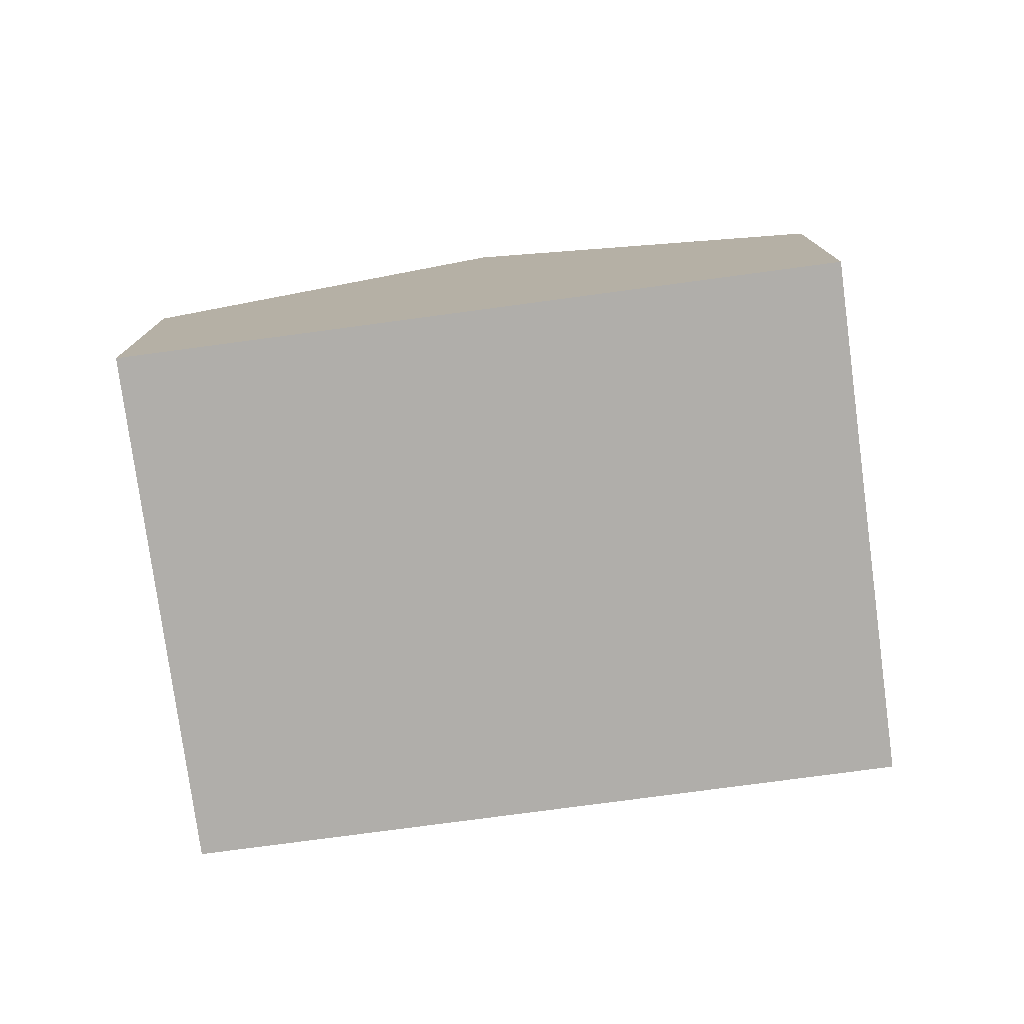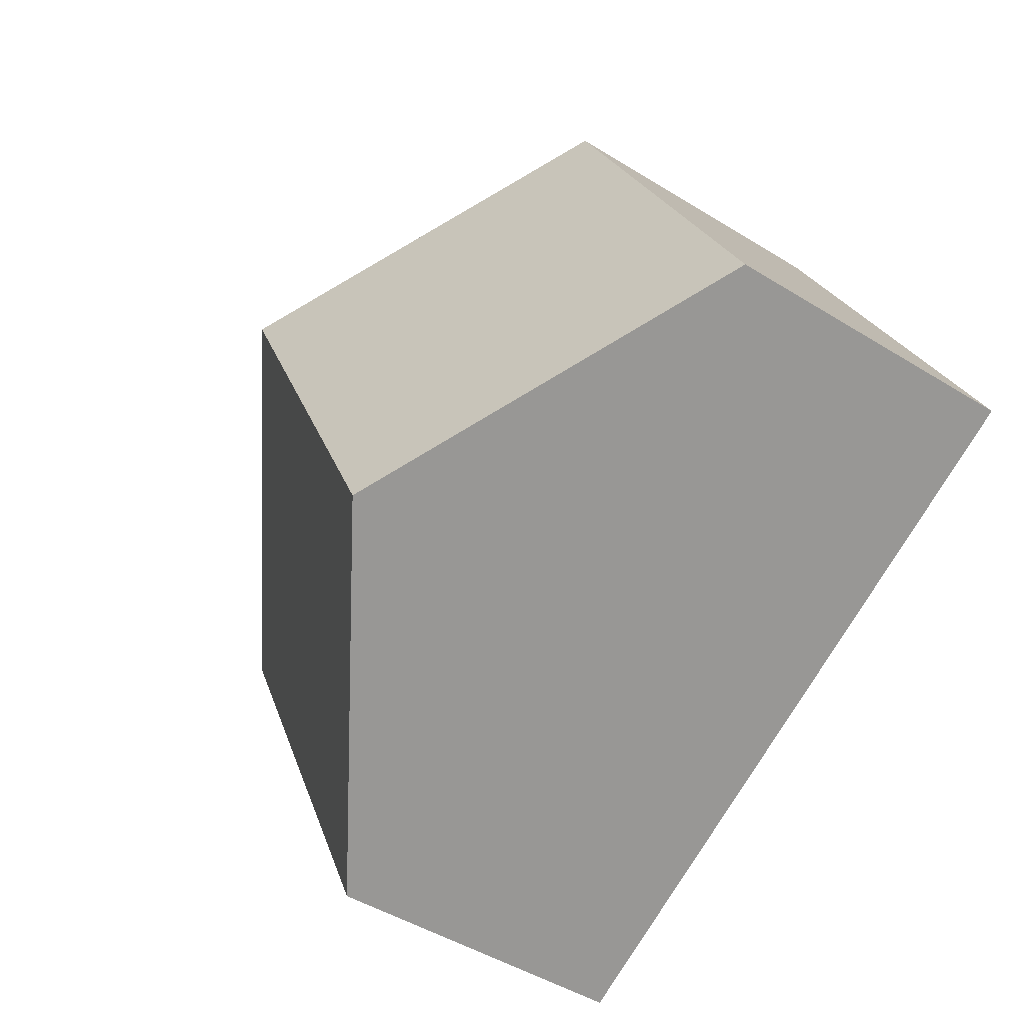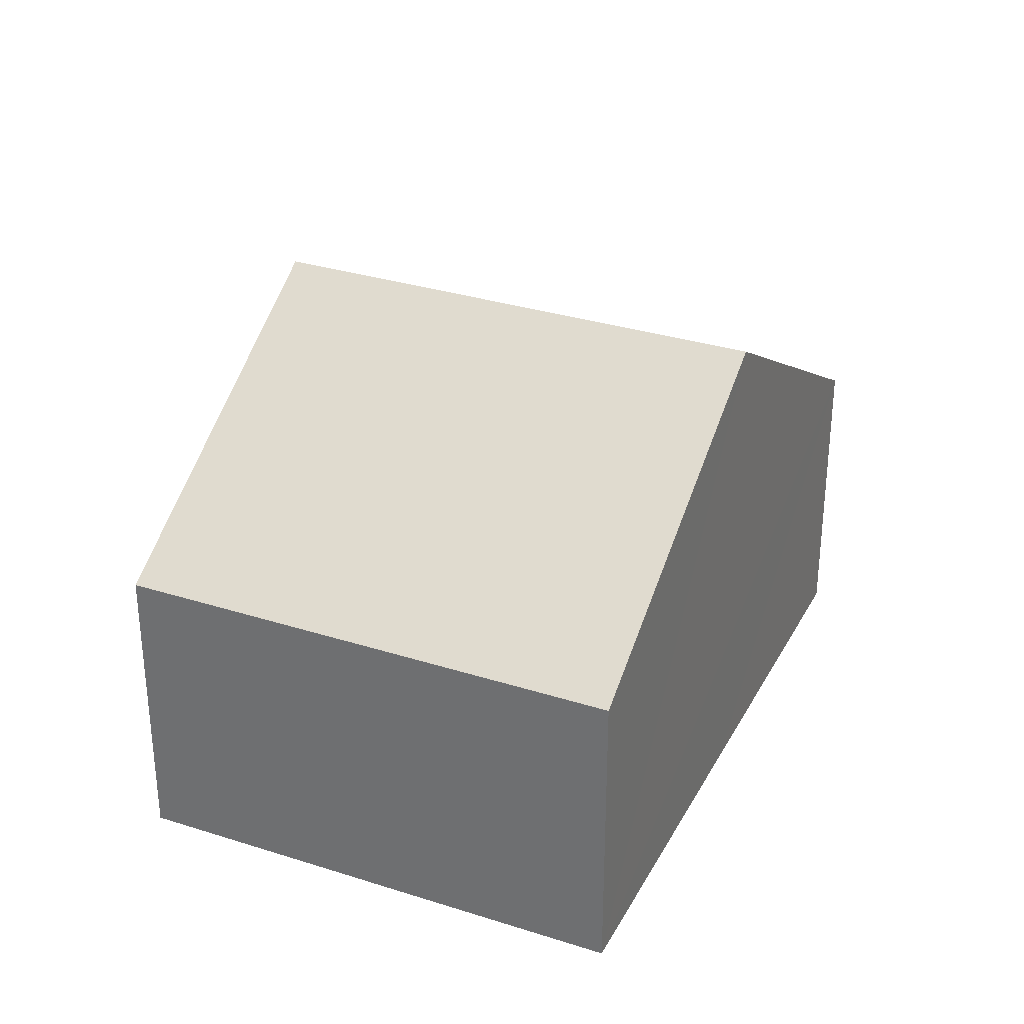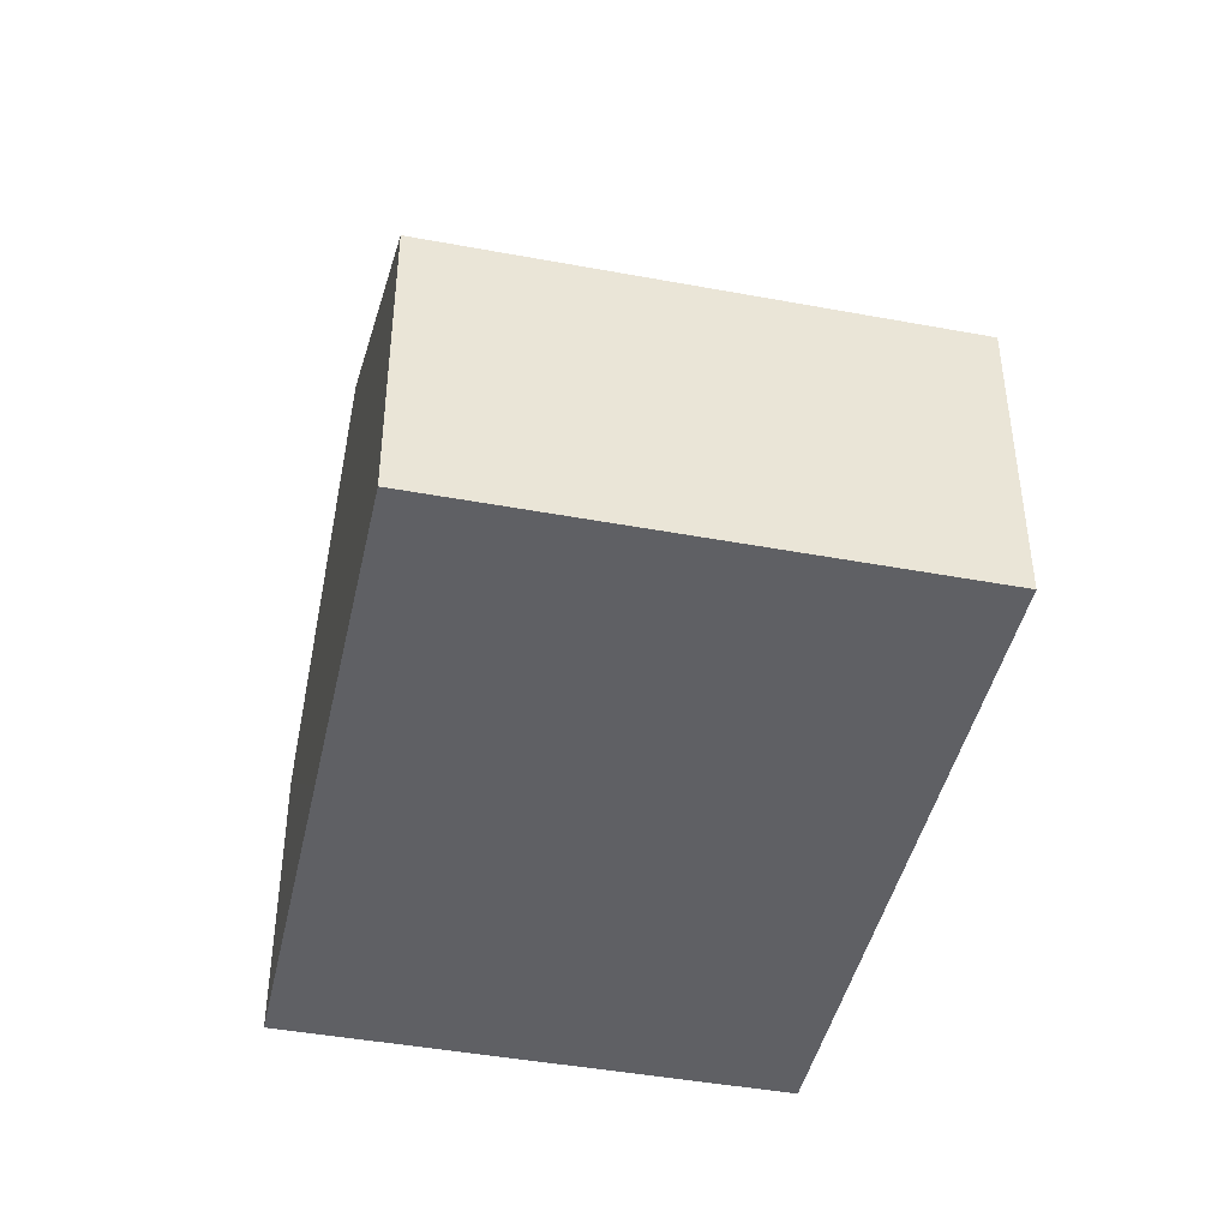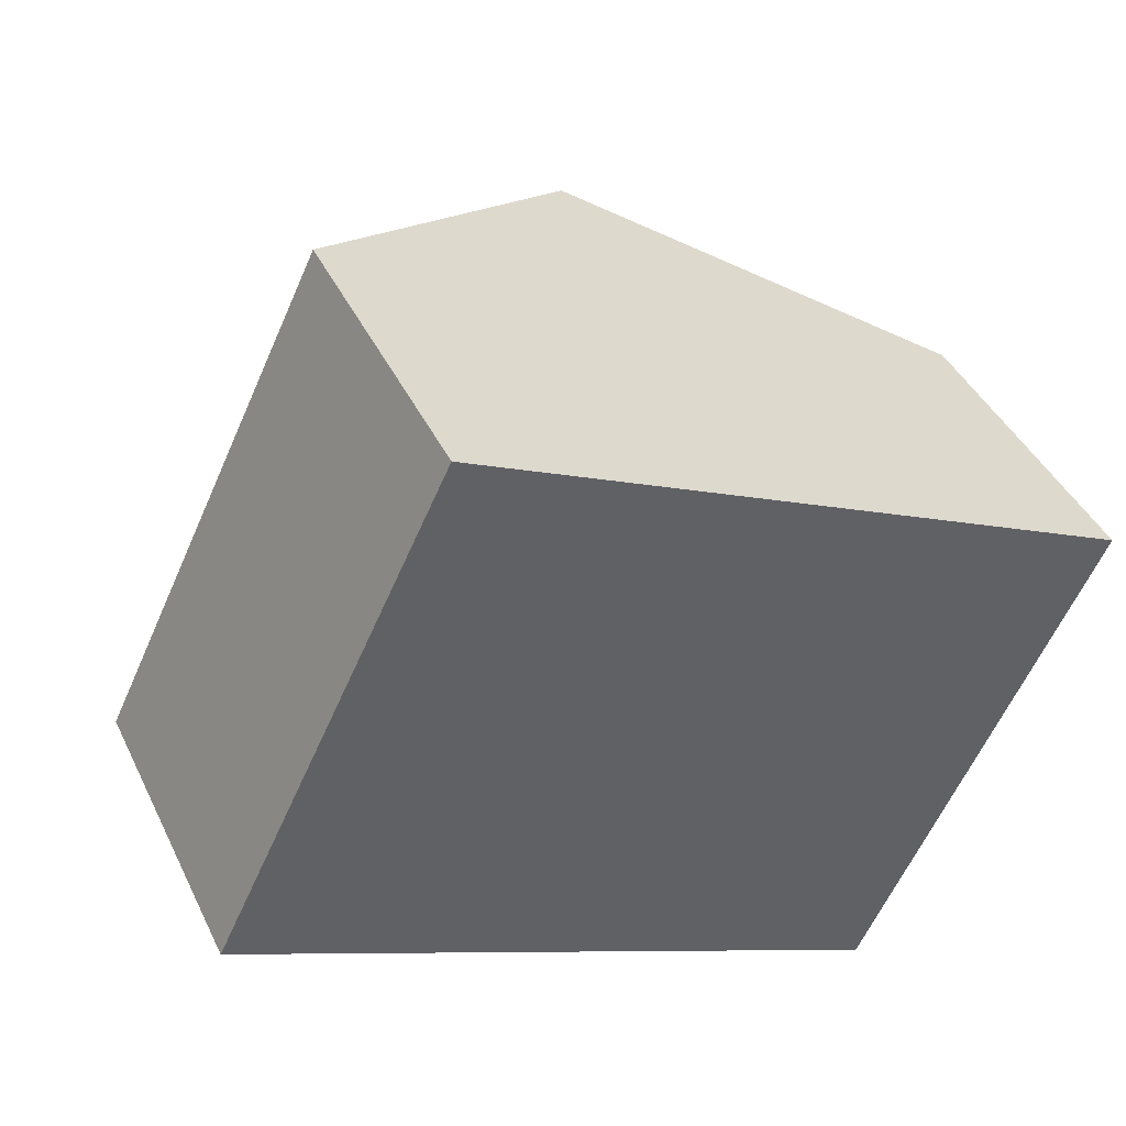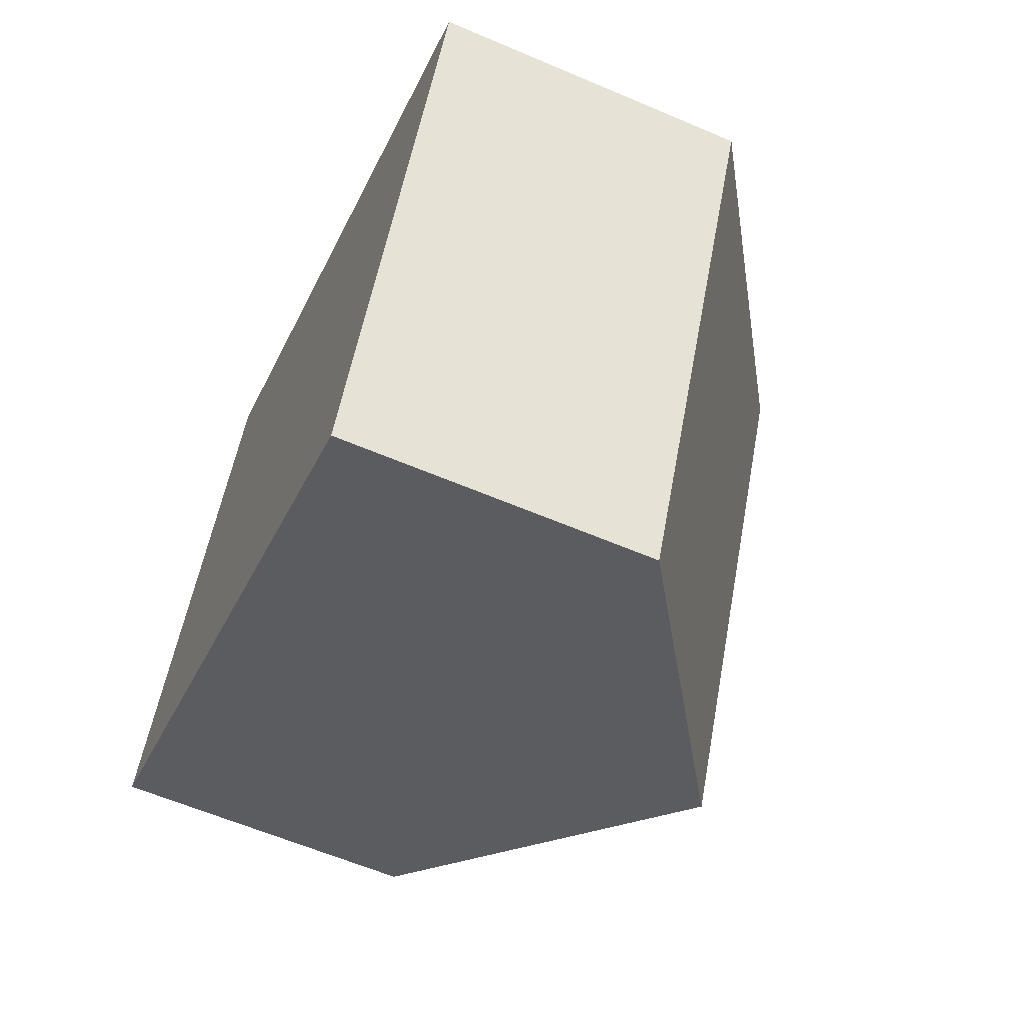
<metadata>
{"format":"obj","ext":"obj","renderer":"f3d","projection":"perspective","resolution":1024,"background":"white","views":[{"elev":-77.7,"azim":33.5,"up":"+Y"},{"elev":-46.7,"azim":-125.3,"up":"+Z"},{"elev":31.7,"azim":-39.9,"up":"+Y"},{"elev":-44.0,"azim":-76.4,"up":"+Y"},{"elev":41.9,"azim":-24.2,"up":"+Z"},{"elev":-60.6,"azim":66.4,"up":"+Z"}]}
</metadata>
<code>
v  1.872 2.989 -0.908
v  5.066 1.774 0.907
v  3.745 1.774 -1.817
v  3.194 2.989 1.815
v  1.322 1.774 2.724
v  0 1.774 1.086e-16
v  0 0 0
v  1.322 -1.668e-16 2.724
v  3.194 -1.111e-16 1.815
v  5.066 -5.554e-17 0.907
v  3.745 1.113e-16 -1.817
v  1.872 5.56e-17 -0.908
g defaultobject
f 1 2 3
f 2 1 4
f 5 1 6
f 1 5 4
f 7 5 6
f 5 7 8
f 8 4 5
f 4 8 2
f 2 8 9
f 2 9 10
f 10 3 2
f 3 10 11
f 1 7 6
f 7 1 3
f 7 3 12
f 12 3 11
f 9 11 10
f 11 9 8
f 11 8 12
f 12 8 7

</code>
